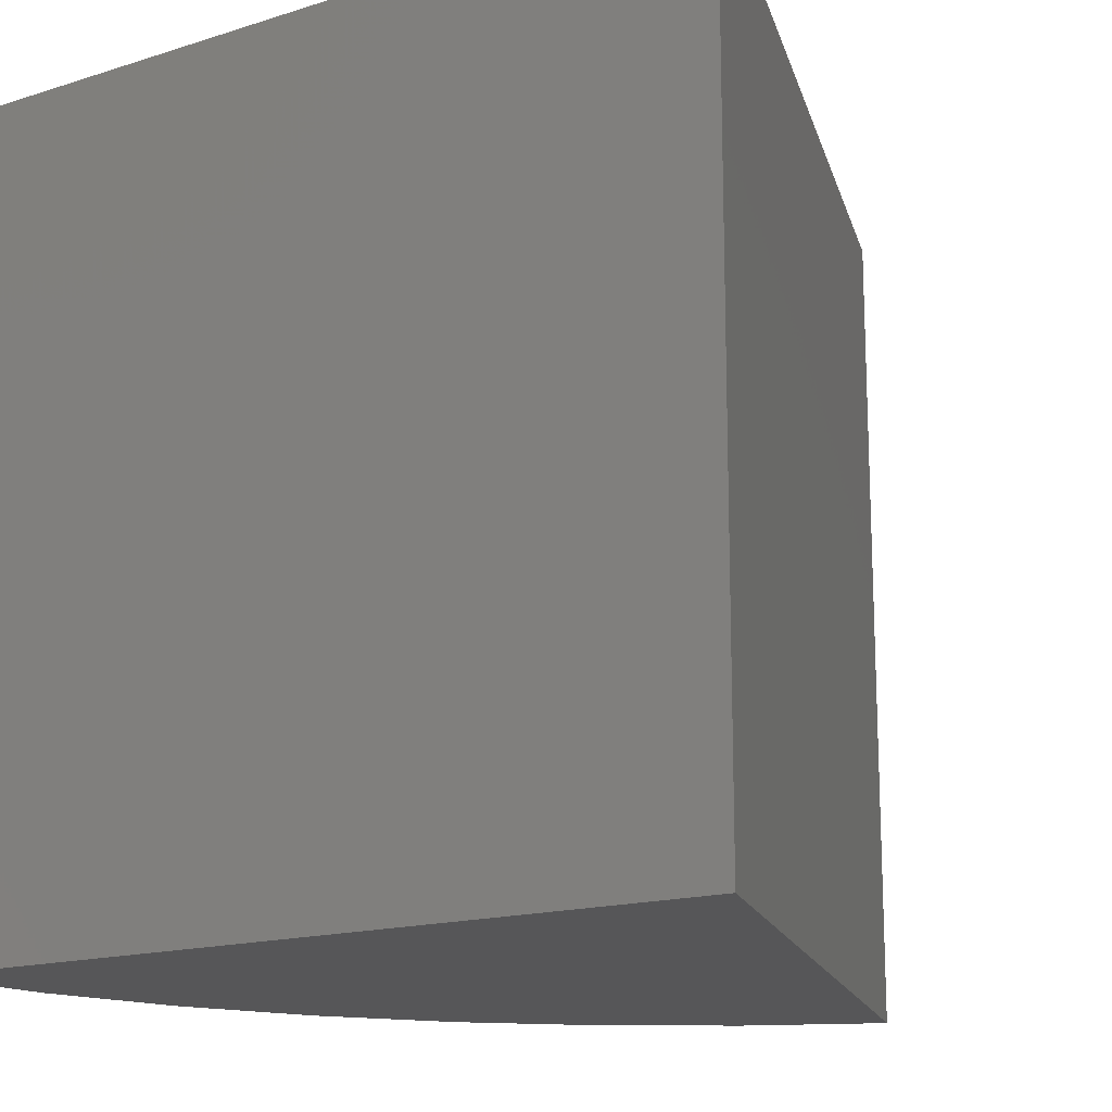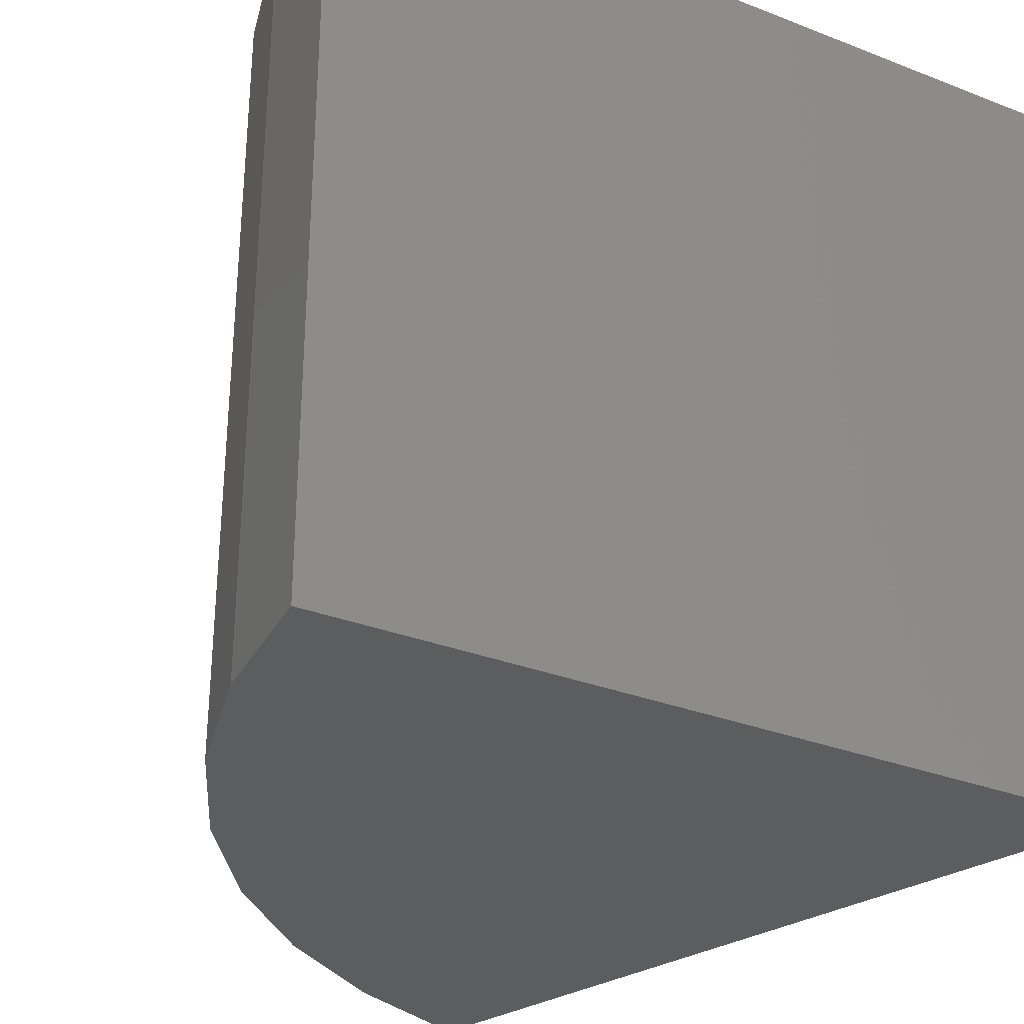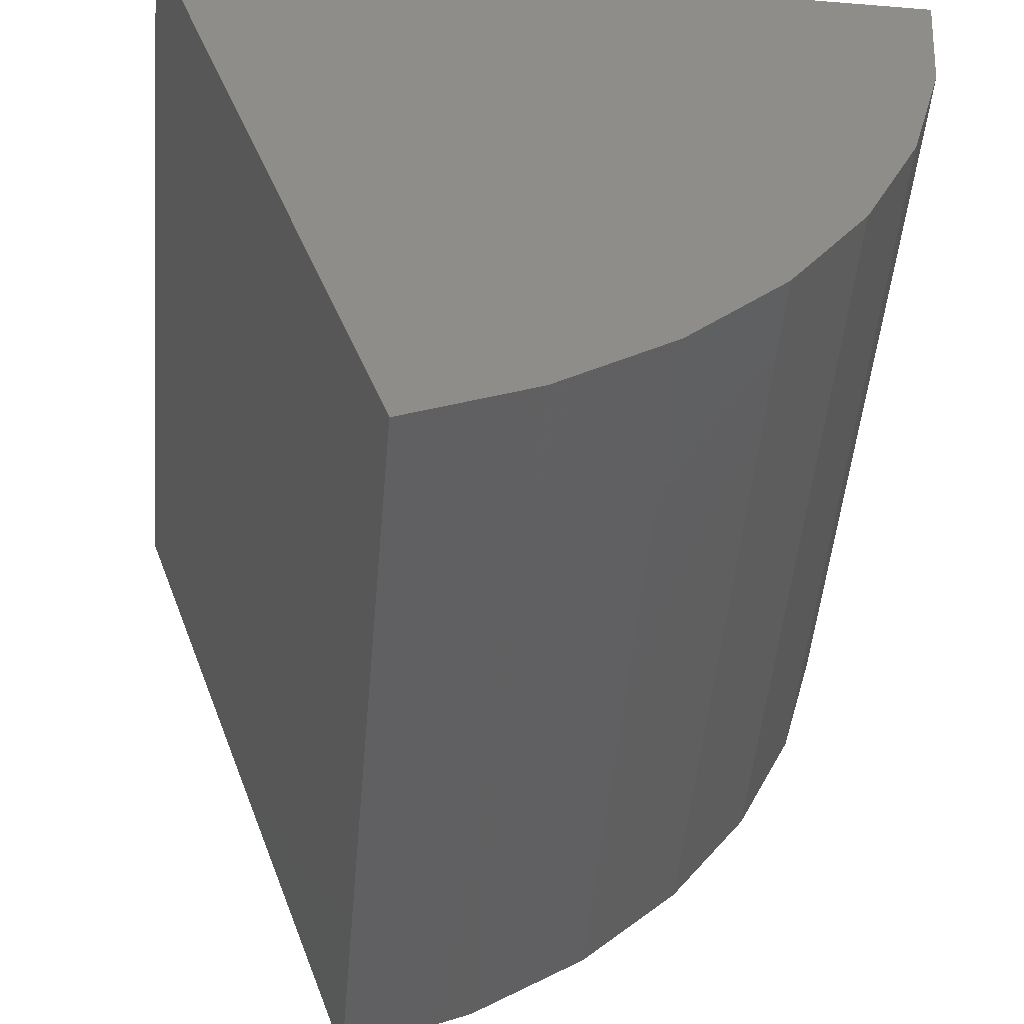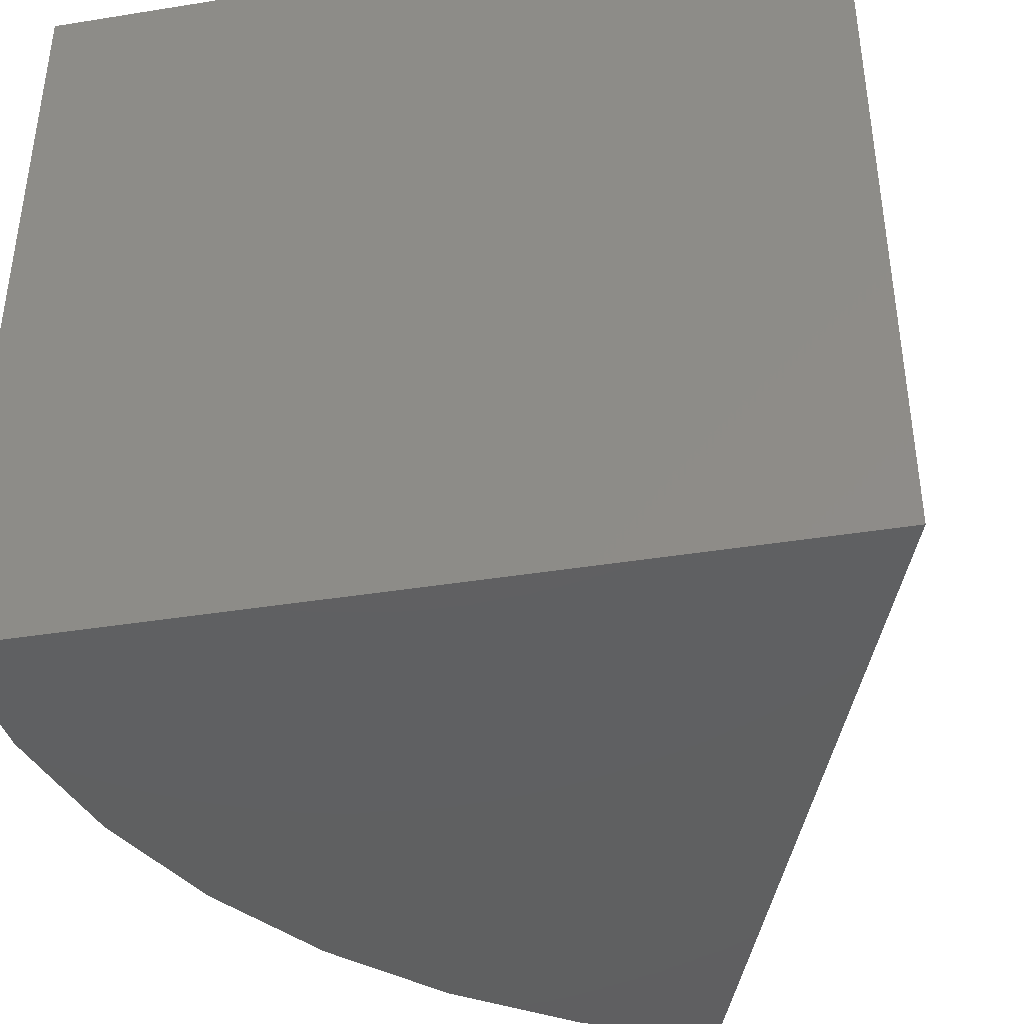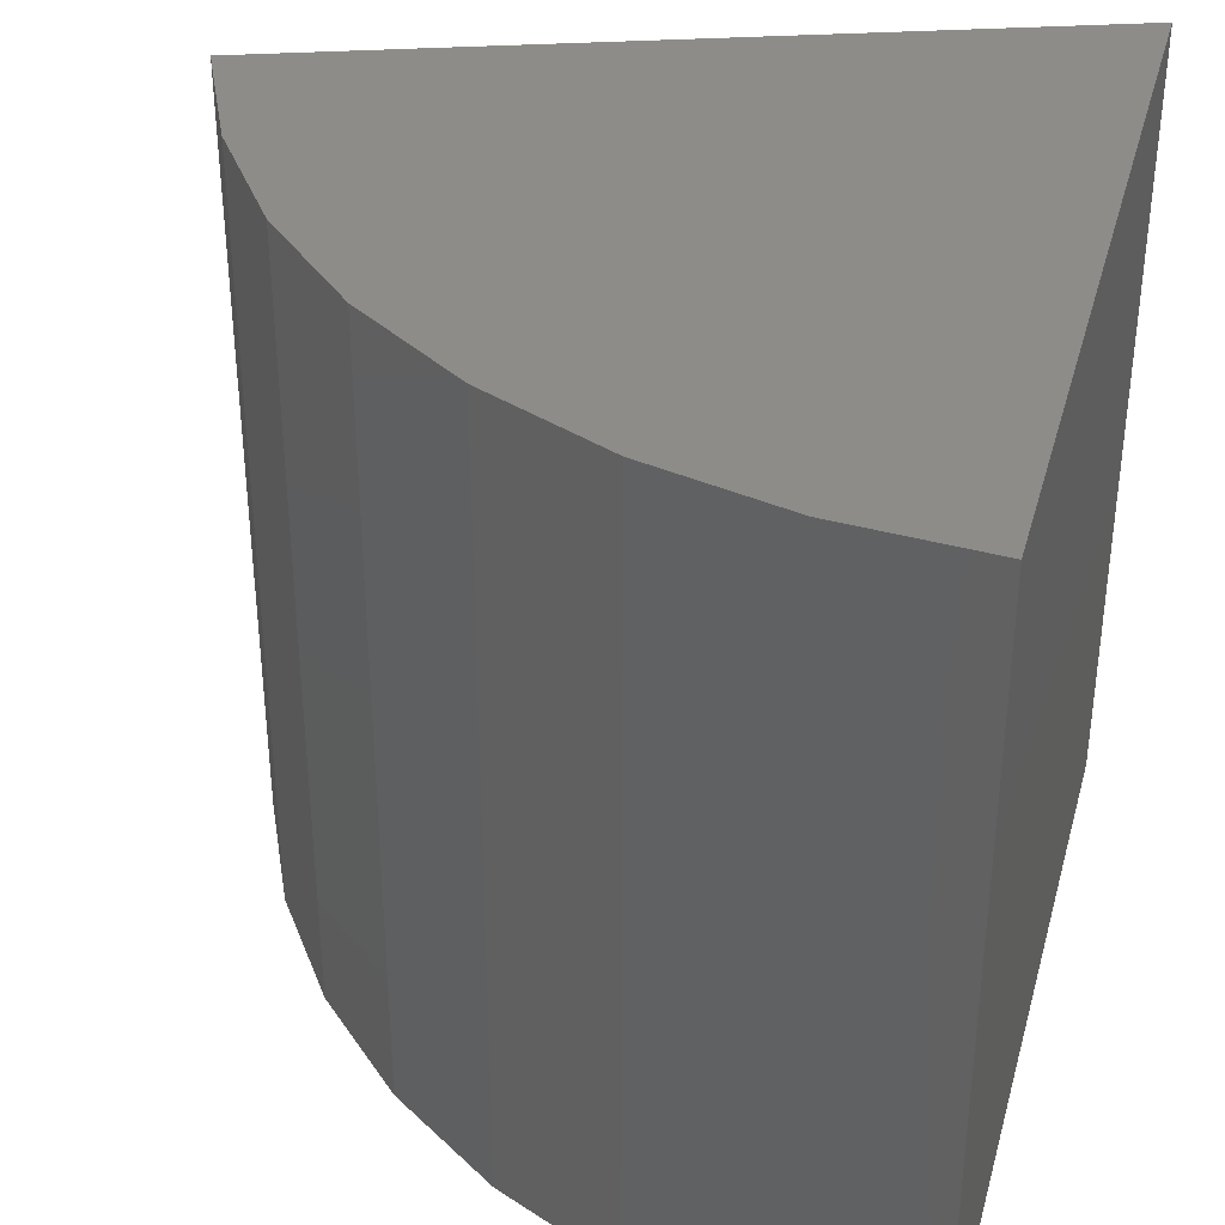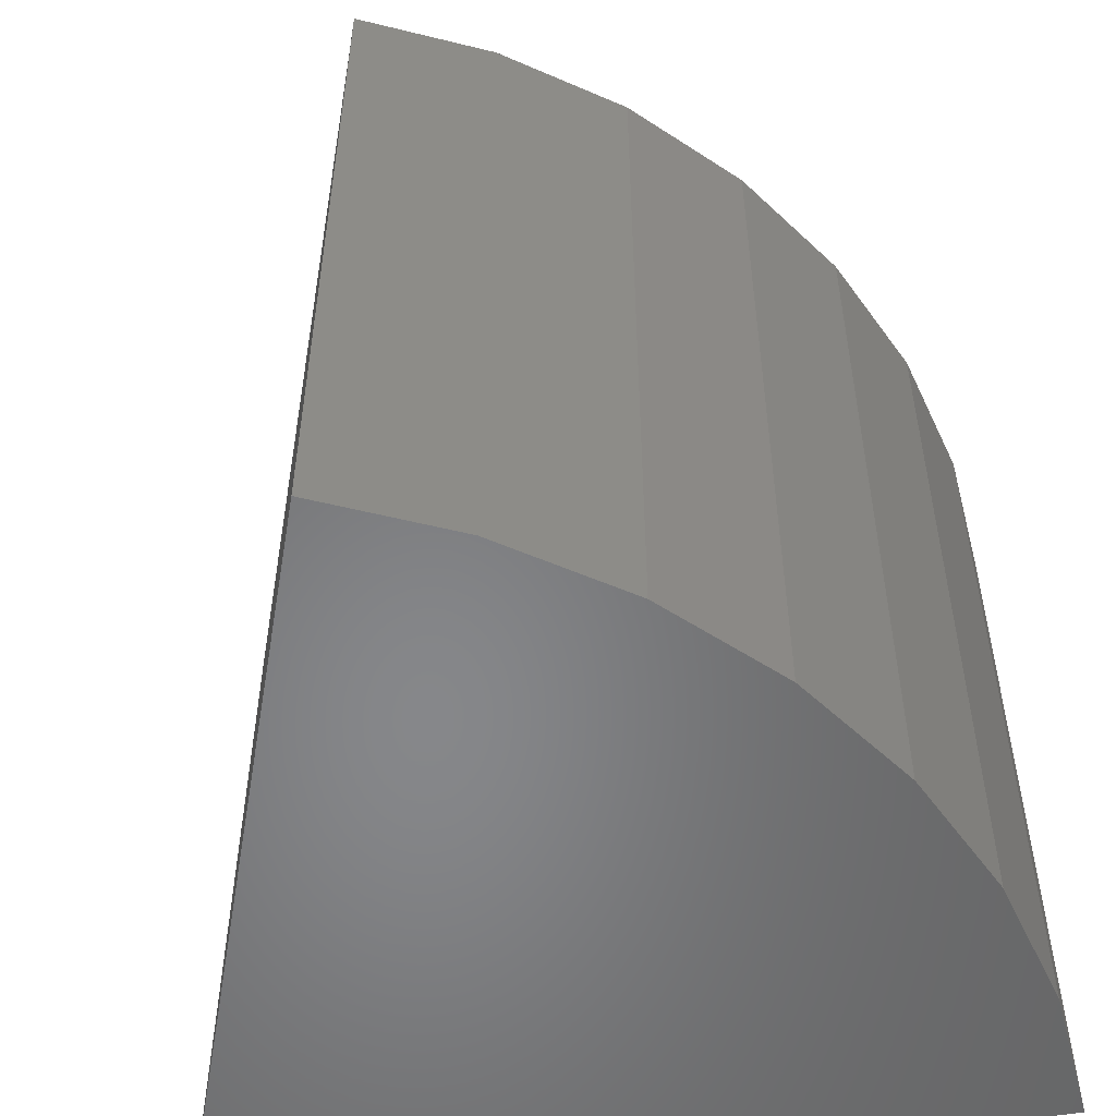
<metadata>
{"format":"stl","ext":"stl","renderer":"f3d","projection":"perspective","resolution":1024,"background":"white","views":[{"elev":-16.0,"azim":-146.6,"up":"+Z"},{"elev":-31.2,"azim":150.9,"up":"+Z"},{"elev":-50.4,"azim":-5.1,"up":"+Y"},{"elev":-40.9,"azim":-168.9,"up":"+Z"},{"elev":36.5,"azim":105.0,"up":"+Z"},{"elev":-53.8,"azim":9.7,"up":"+Z"}]}
</metadata>
<code>
# stl→obj: 18 verts, 32 faces
v -0.02048 3.698e-19 -0.02048
v -0.006866 -0.03863 -0.02048
v -0.02048 2.927e-18 0.02048
v -0.006866 -0.03863 0.02048
v 0.02048 2.927e-18 -0.02048
v 0.02048 5.485e-18 0.02048
v -0.0003129 -0.03565 0.02048
v 0.005617 -0.03156 0.02048
v 0.01074 -0.02651 0.02048
v 0.0149 -0.02063 0.02048
v 0.01797 -0.01412 0.02048
v 0.01984 -0.007171 0.02048
v -0.0003129 -0.03565 -0.02048
v 0.005617 -0.03156 -0.02048
v 0.01074 -0.02651 -0.02048
v 0.0149 -0.02063 -0.02048
v 0.01797 -0.01412 -0.02048
v 0.01984 -0.007171 -0.02048
f 1 2 3
f 3 2 4
f 1 3 5
f 5 3 6
f 3 4 7
f 3 7 8
f 3 8 9
f 3 9 10
f 3 10 11
f 3 11 12
f 3 12 6
f 4 2 7
f 7 2 13
f 7 13 8
f 8 13 14
f 8 14 9
f 9 14 15
f 9 15 10
f 10 15 16
f 10 16 11
f 11 16 17
f 11 17 12
f 12 17 18
f 12 18 6
f 6 18 5
f 1 5 18
f 1 18 17
f 1 17 16
f 1 16 15
f 1 15 14
f 1 14 13
f 1 13 2

</code>
